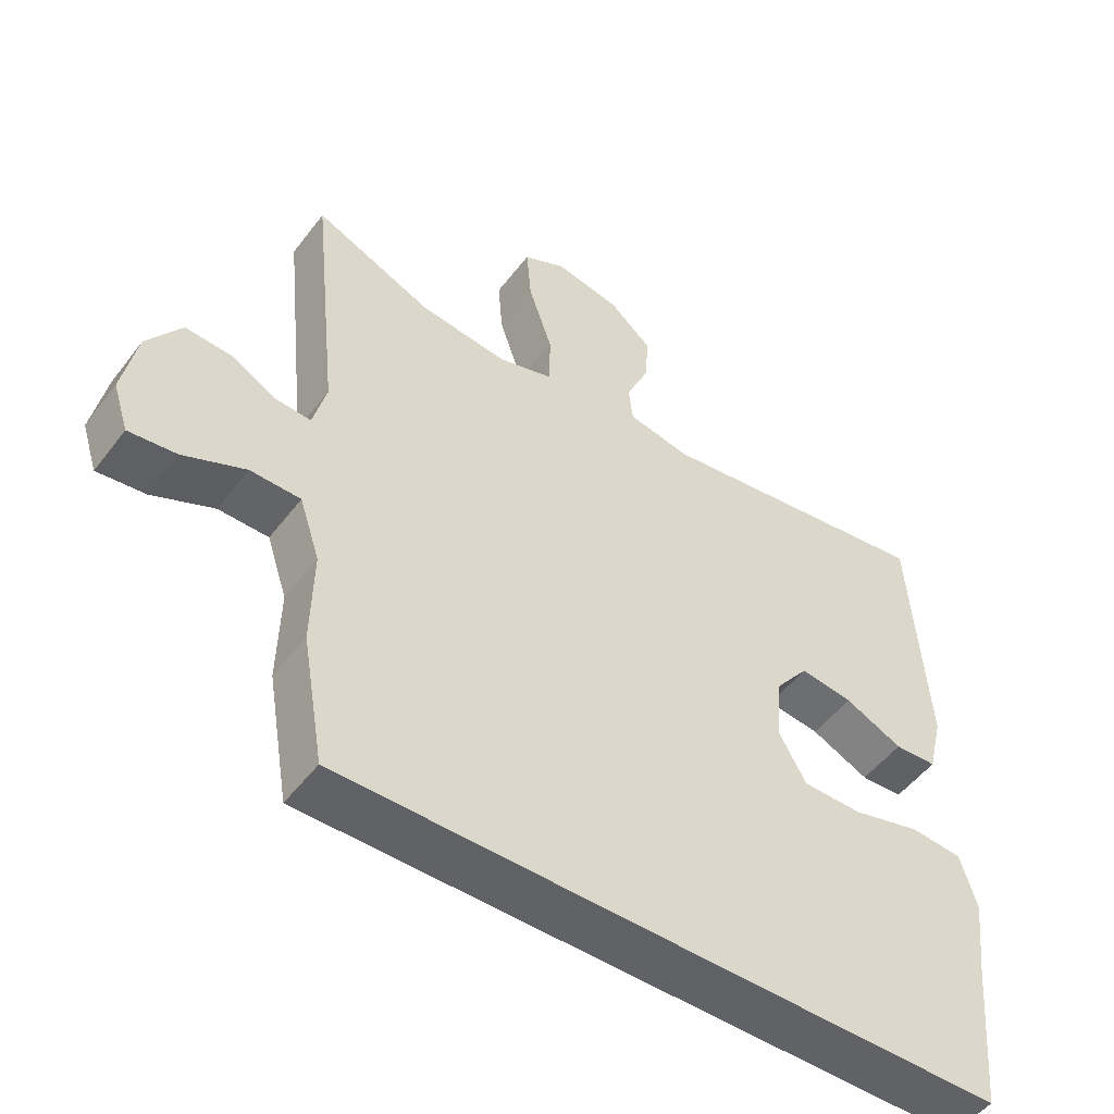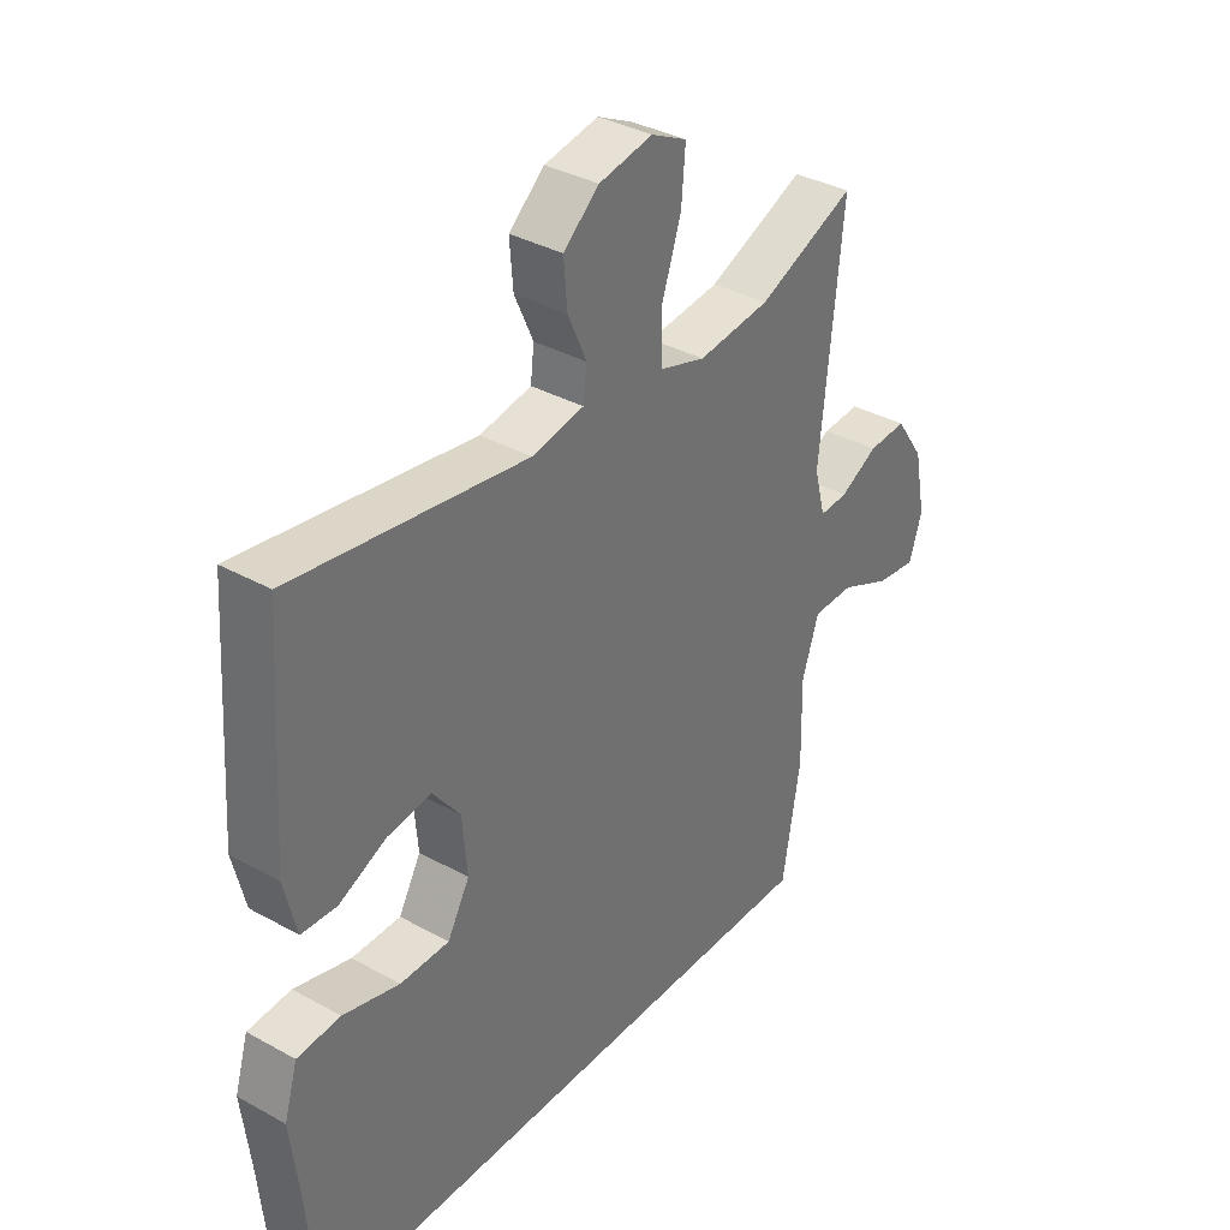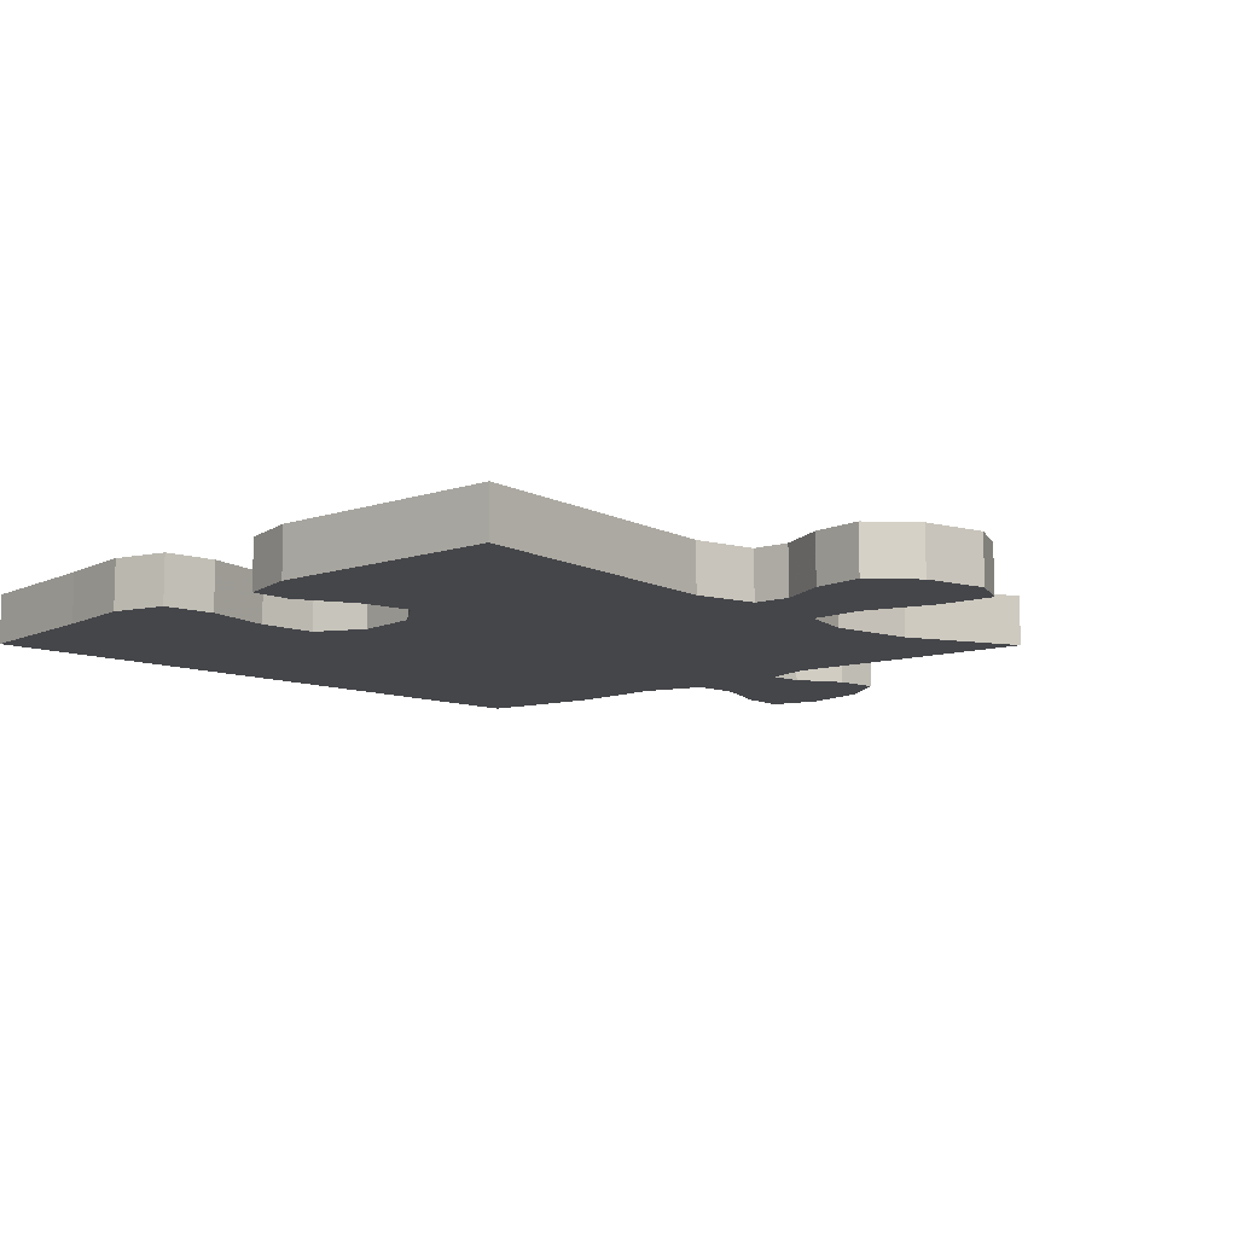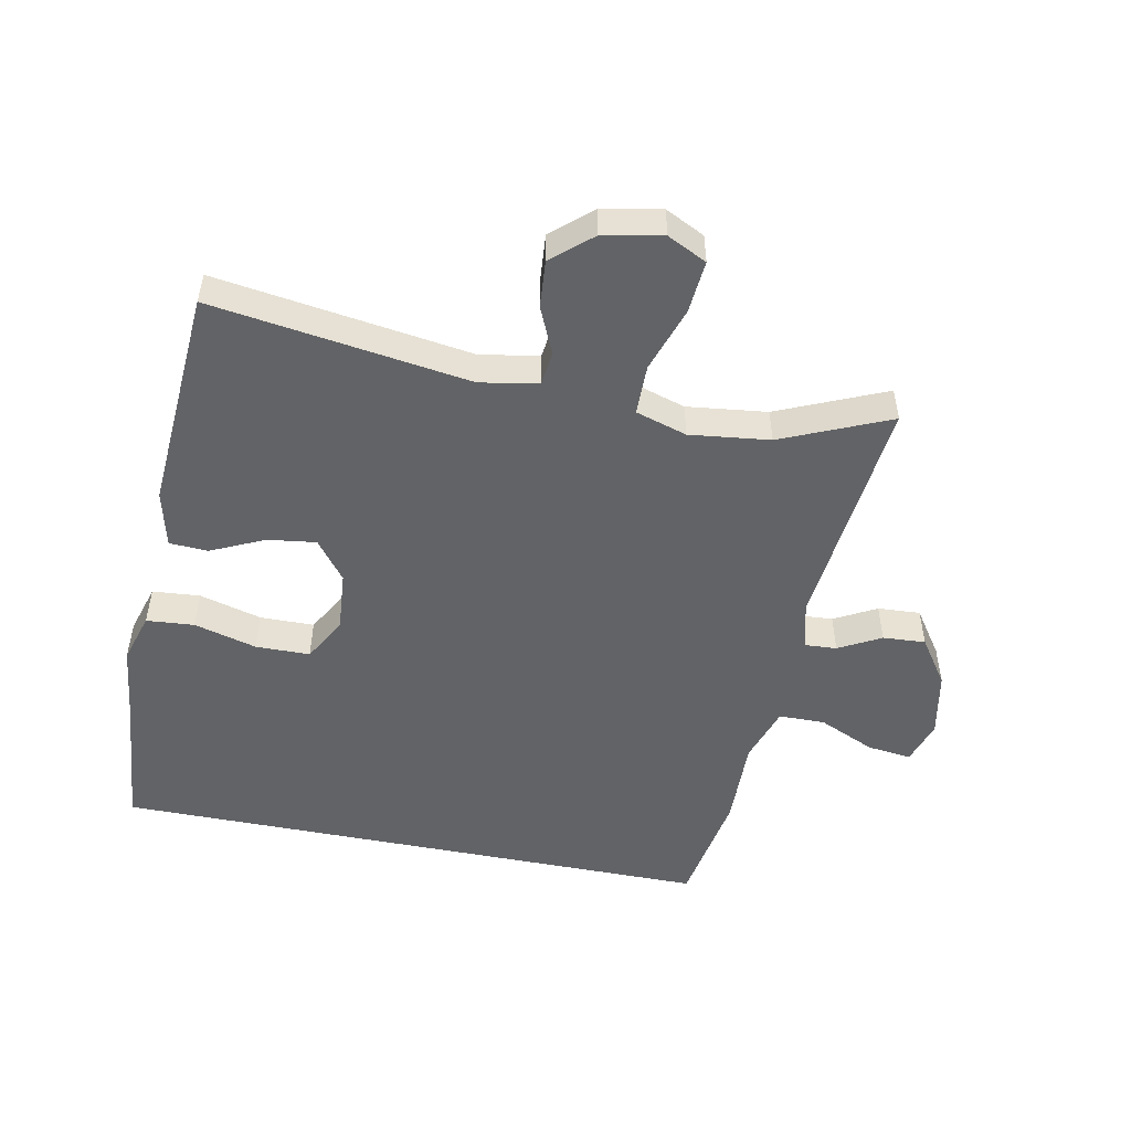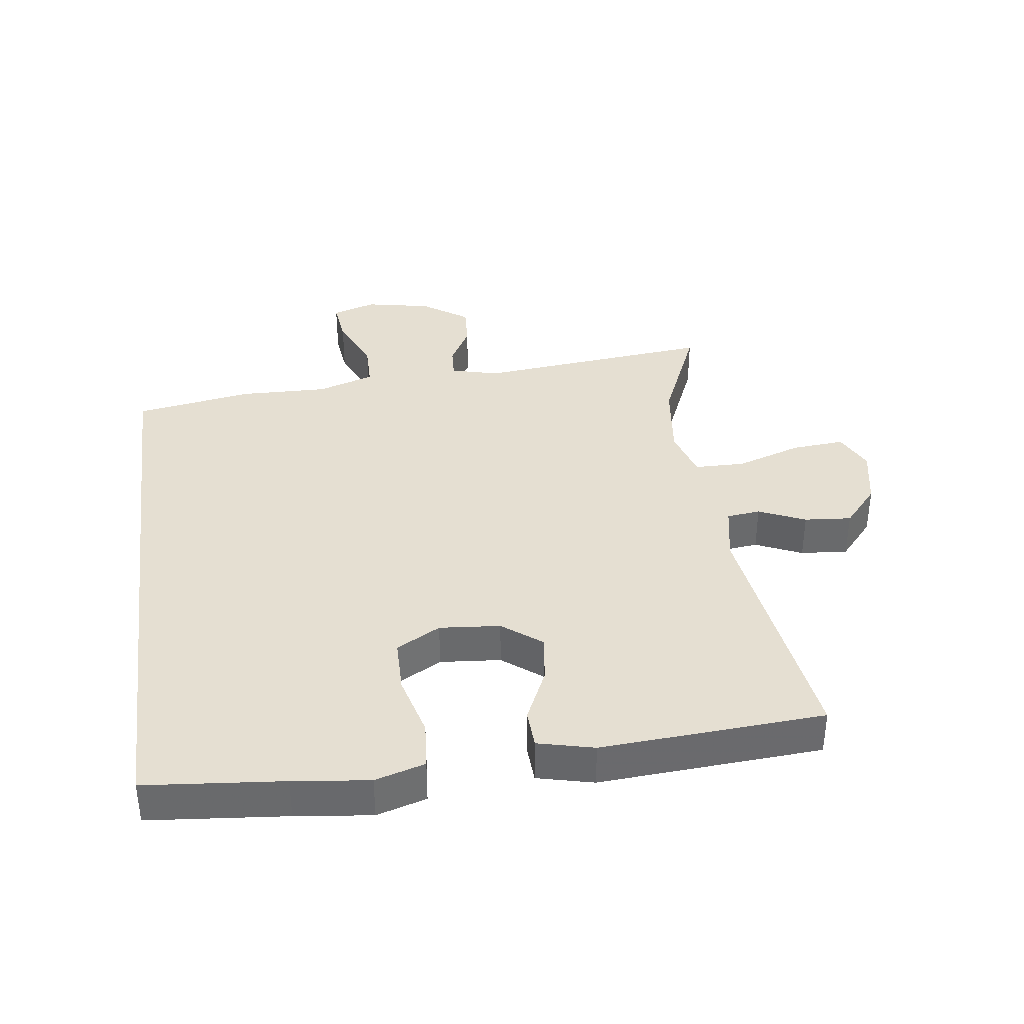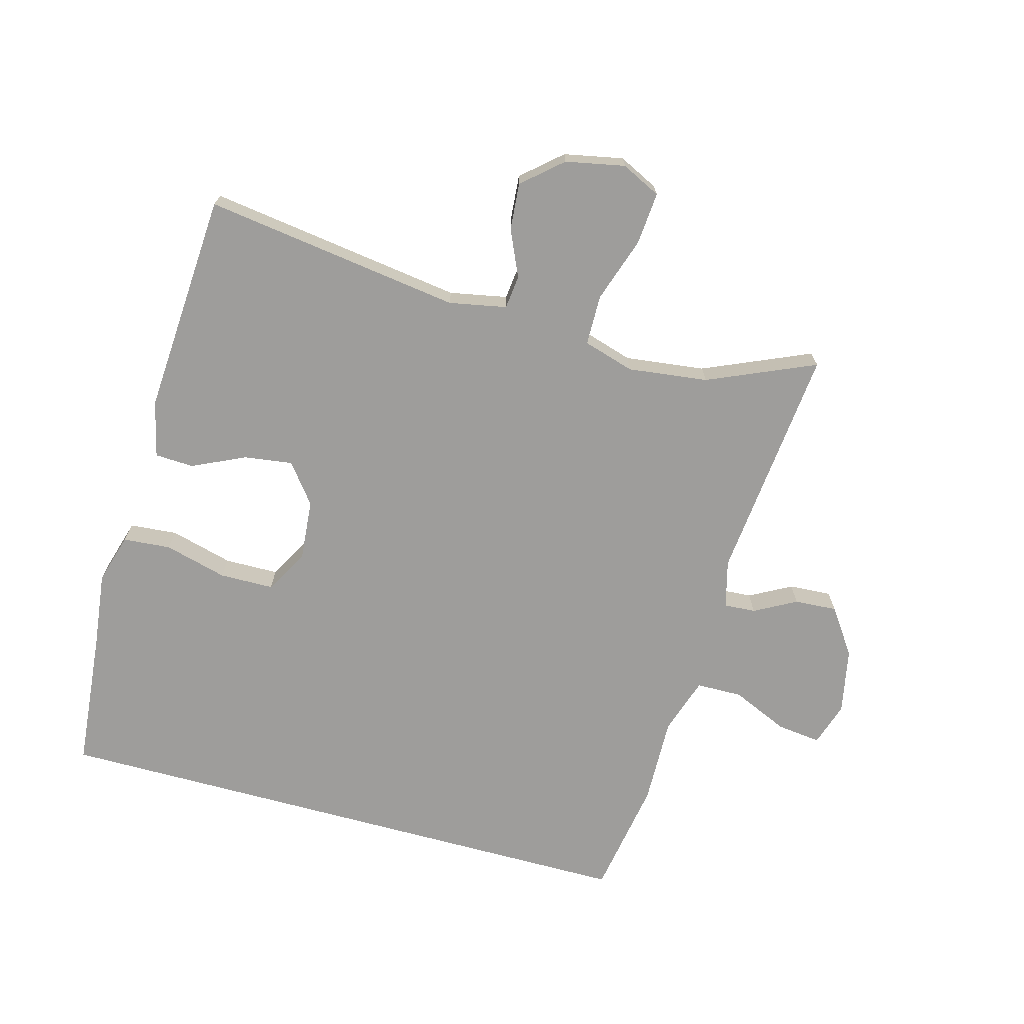
<metadata>
{"format":"obj","ext":"obj","renderer":"f3d","projection":"perspective","resolution":1024,"background":"white","views":[{"elev":-50.7,"azim":144.1,"up":"+Z"},{"elev":35.6,"azim":-53.7,"up":"+Z"},{"elev":-9.9,"azim":-45.1,"up":"+Y"},{"elev":-50.9,"azim":-11.3,"up":"+Y"},{"elev":37.3,"azim":-97.6,"up":"+Y"},{"elev":-70.6,"azim":-15.2,"up":"+Y"}]}
</metadata>
<code>
v 0.5 0.07 0.5
v 0.462 0.07 0.133
v 0.481 0.07 0.059
v 0.53 0.07 0.062
v 0.595 0.07 0.097
v 0.661 0.07 0.101
v 0.71 0.07 0.03
v 0.73 0.07 -0.072
v 0.708 0.07 -0.14
v 0.64 0.07 -0.132
v 0.552 0.07 -0.093
v 0.481 0.07 -0.094
v 0.452 0.07 -0.182
v 0.455 0.07 -0.319
v 0.424 0.07 -0.5
v -0.512 0.07 -0.5
v -0.532 0.07 -0.286
v -0.546 0.07 -0.168
v -0.523 0.07 -0.091
v -0.449 0.07 -0.085
v -0.352 0.07 -0.111
v -0.268 0.07 -0.11
v -0.23 0.07 -0.042
v -0.238 0.07 0.052
v -0.285 0.07 0.113
v -0.36 0.07 0.103
v -0.442 0.07 0.065
v -0.502 0.07 0.068
v -0.523 0.07 0.155
v -0.5 0.07 0.5
v -0.101 0.07 0.443
v -0.012 0.07 0.46
v -0.006 0.07 0.512
v -0.038 0.07 0.584
v -0.044 0.07 0.657
v 0.017 0.07 0.71
v 0.109 0.07 0.728
v 0.17 0.07 0.698
v 0.163 0.07 0.616
v 0.129 0.07 0.515
v 0.13 0.07 0.437
v 0.209 0.07 0.413
v 0.333 0.07 0.428
v 0.5 0 0.5
v 0.462 0 0.133
v 0.481 0 0.059
v 0.53 0 0.062
v 0.595 0 0.097
v 0.661 0 0.101
v 0.71 0 0.03
v 0.73 0 -0.072
v 0.708 0 -0.14
v 0.64 0 -0.132
v 0.552 0 -0.093
v 0.481 0 -0.094
v 0.452 0 -0.182
v 0.455 0 -0.319
v 0.424 0 -0.5
v -0.512 0 -0.5
v -0.532 0 -0.286
v -0.546 0 -0.168
v -0.523 0 -0.091
v -0.449 0 -0.085
v -0.352 0 -0.111
v -0.268 0 -0.11
v -0.23 0 -0.042
v -0.238 0 0.052
v -0.285 0 0.113
v -0.36 0 0.103
v -0.442 0 0.065
v -0.502 0 0.068
v -0.523 0 0.155
v -0.5 0 0.5
v -0.101 0 0.443
v -0.012 0 0.46
v -0.006 0 0.512
v -0.038 0 0.584
v -0.044 0 0.657
v 0.017 0 0.71
v 0.109 0 0.728
v 0.17 0 0.698
v 0.163 0 0.616
v 0.129 0 0.515
v 0.13 0 0.437
v 0.209 0 0.413
v 0.333 0 0.428
f 37 38 39 40
f 37 40 41
f 36 37 41
f 33 34 35 36
f 32 33 36 41
f 31 32 41 42
f 29 30 31
f 26 27 28 29
f 25 26 29 31
f 24 25 31 42
f 18 19 20 21
f 17 18 21 22
f 16 17 22
f 13 14 15 16
f 12 13 16 22
f 8 9 10 11
f 8 11 12
f 4 5 6 7
f 3 4 7 8
f 43 1 2
f 43 2 3
f 23 24 42 43
f 23 43 3
f 12 22 23
f 3 8 12 23
f 83 82 81 80
f 84 83 80
f 84 80 79
f 79 78 77 76
f 84 79 76 75
f 85 84 75 74
f 74 73 72
f 72 71 70 69
f 74 72 69 68
f 85 74 68 67
f 64 63 62 61
f 65 64 61 60
f 65 60 59
f 59 58 57 56
f 65 59 56 55
f 54 53 52 51
f 55 54 51
f 50 49 48 47
f 51 50 47 46
f 45 44 86
f 46 45 86
f 86 85 67 66
f 46 86 66
f 66 65 55
f 66 55 51 46
f 1 44 45 2
f 2 45 46 3
f 3 46 47 4
f 4 47 48 5
f 5 48 49 6
f 6 49 50 7
f 7 50 51 8
f 8 51 52 9
f 9 52 53 10
f 10 53 54 11
f 11 54 55 12
f 12 55 56 13
f 13 56 57 14
f 14 57 58 15
f 15 58 59 16
f 16 59 60 17
f 17 60 61 18
f 18 61 62 19
f 19 62 63 20
f 20 63 64 21
f 21 64 65 22
f 22 65 66 23
f 23 66 67 24
f 24 67 68 25
f 25 68 69 26
f 26 69 70 27
f 27 70 71 28
f 28 71 72 29
f 29 72 73 30
f 30 73 74 31
f 31 74 75 32
f 32 75 76 33
f 33 76 77 34
f 34 77 78 35
f 35 78 79 36
f 36 79 80 37
f 37 80 81 38
f 38 81 82 39
f 39 82 83 40
f 40 83 84 41
f 41 84 85 42
f 42 85 86 43
f 43 86 44 1

</code>
